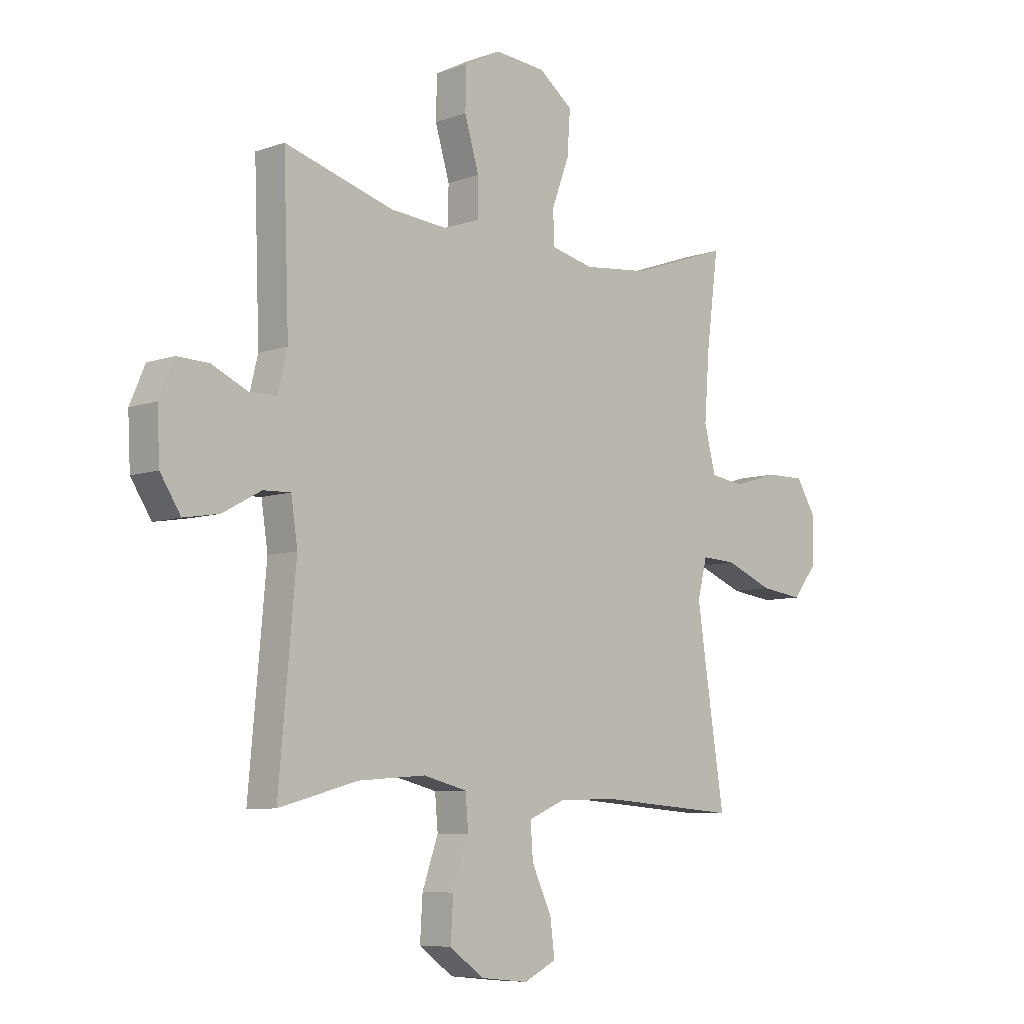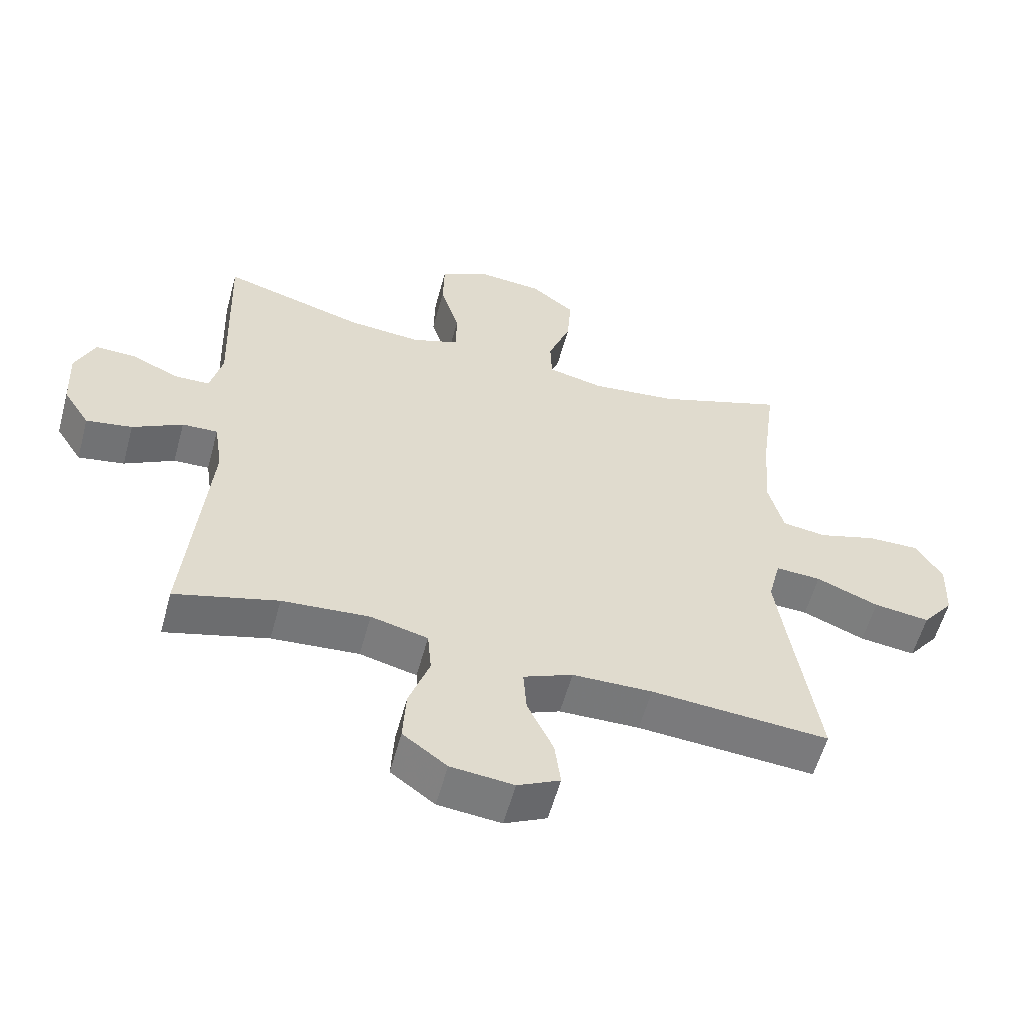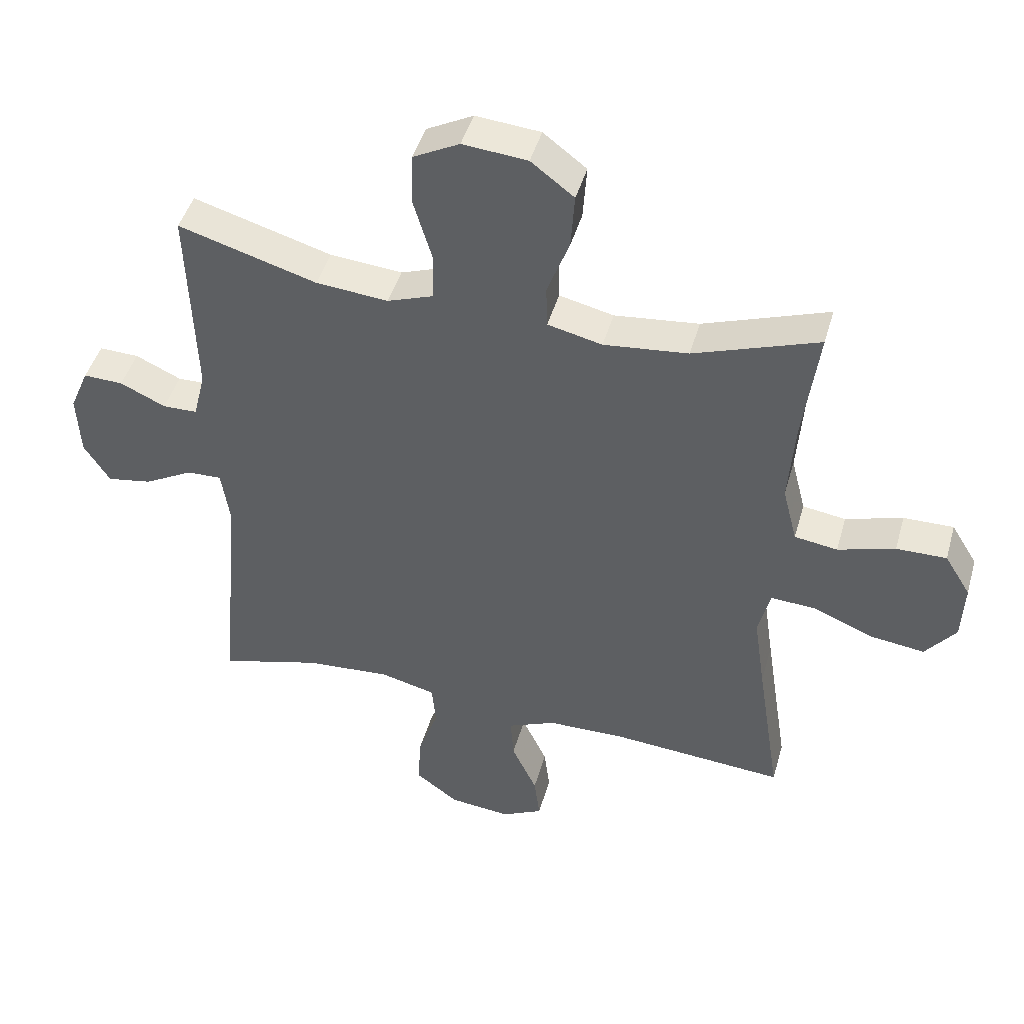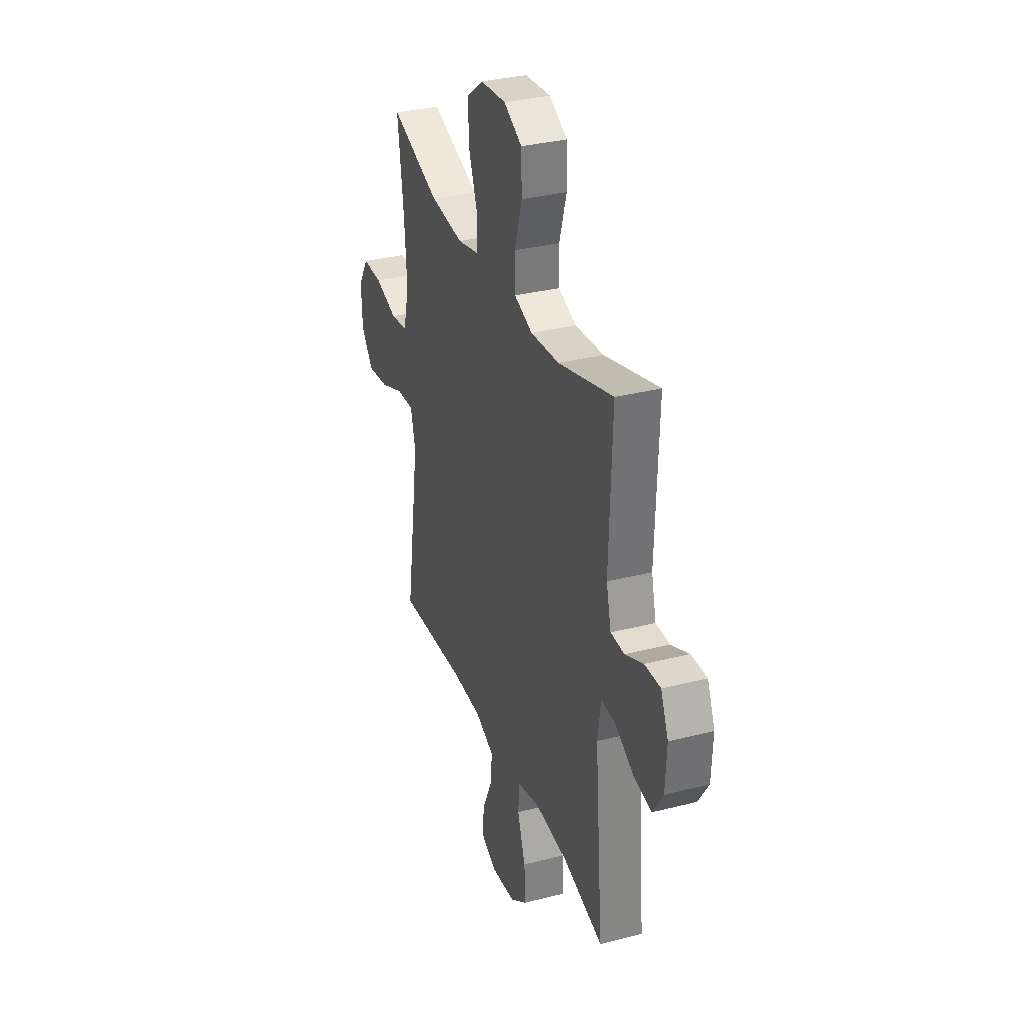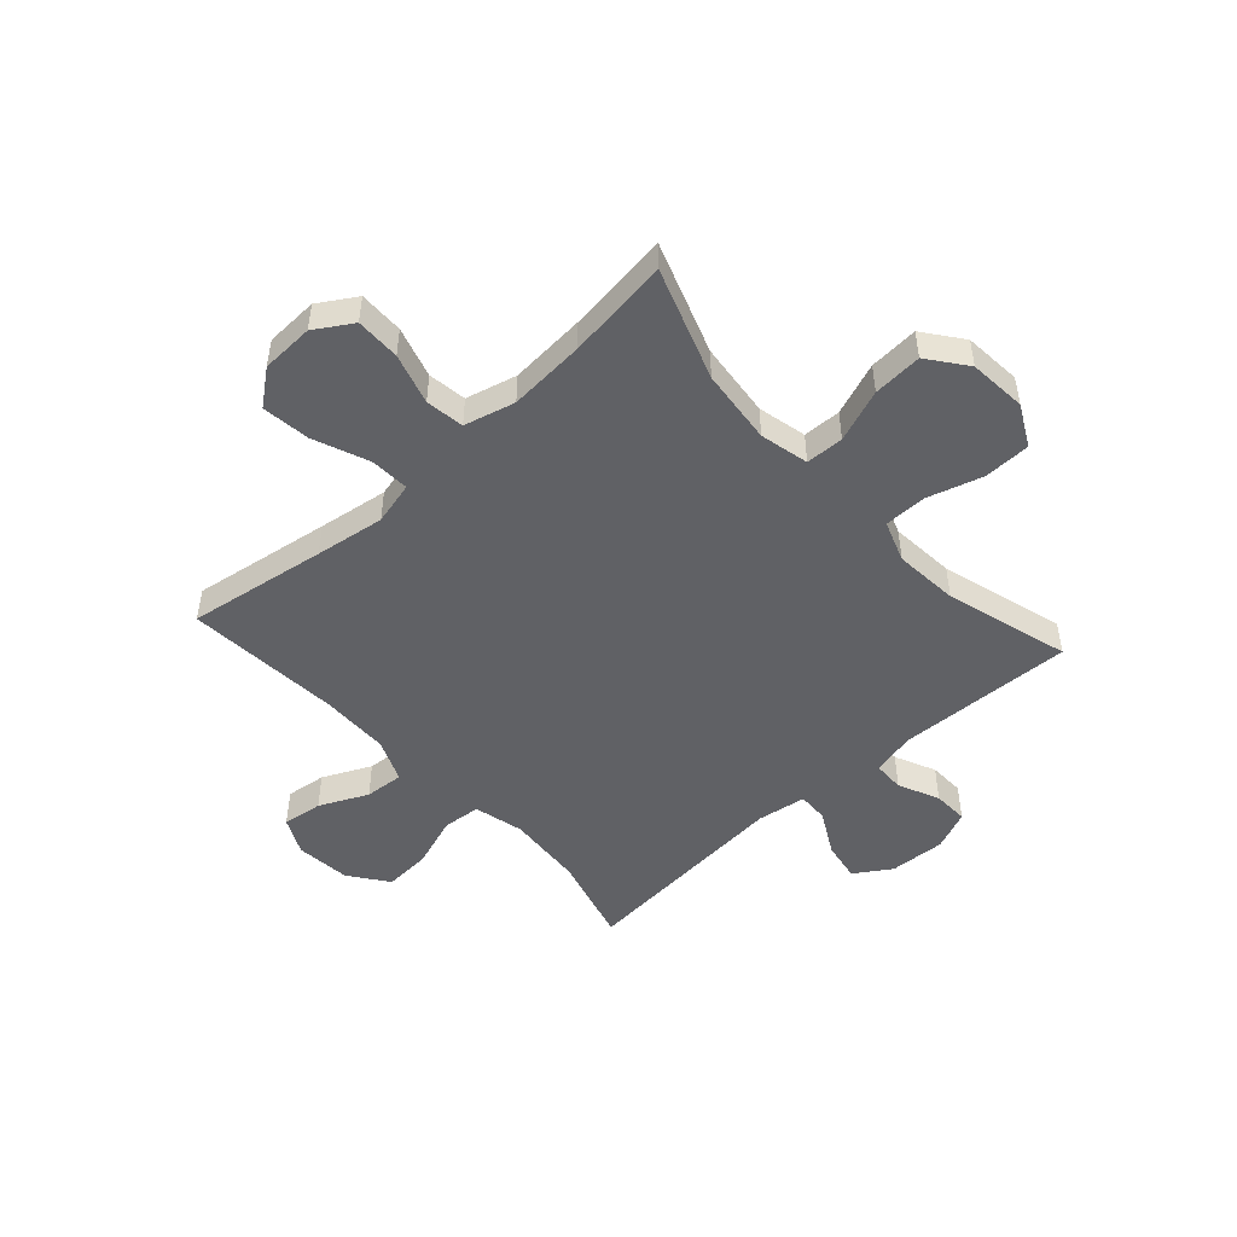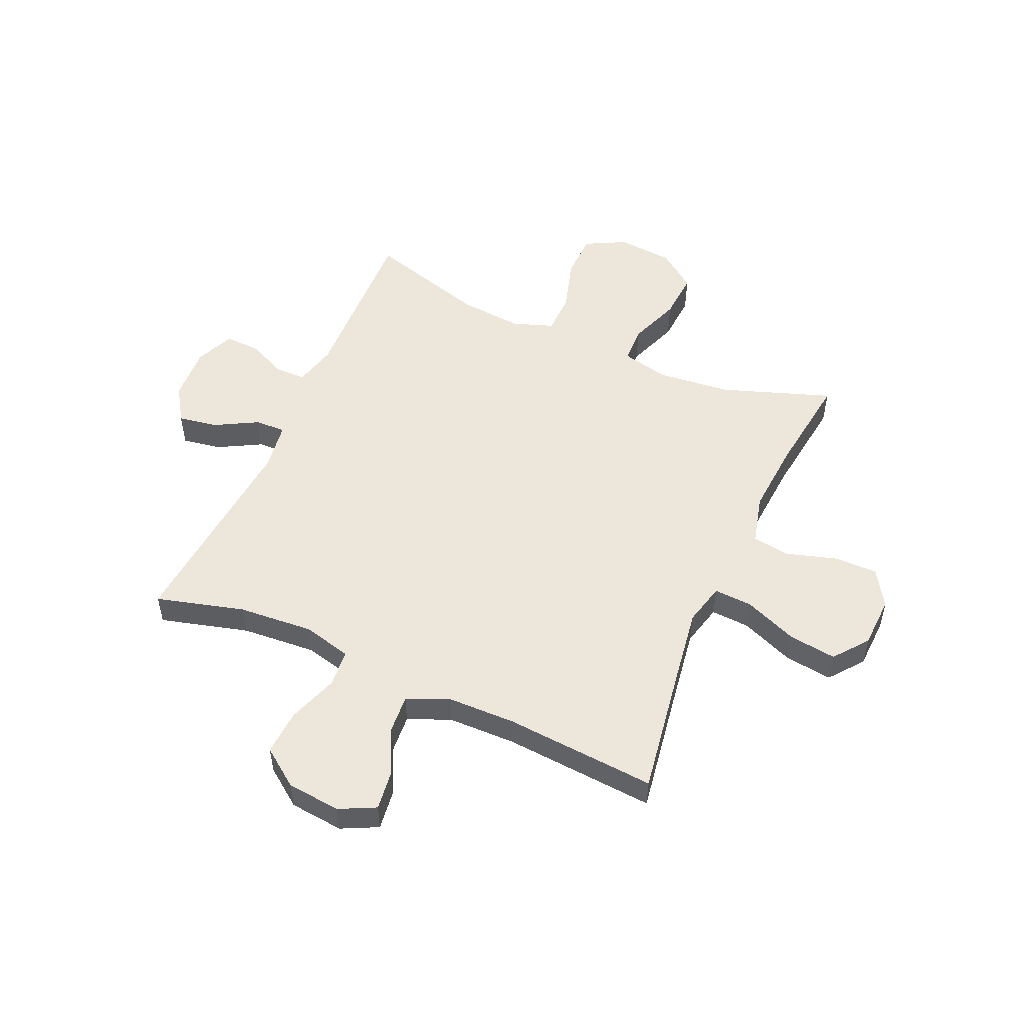
<metadata>
{"format":"obj","ext":"obj","renderer":"f3d","projection":"perspective","resolution":1024,"background":"white","views":[{"elev":-7.4,"azim":135.2,"up":"+Z"},{"elev":-57.6,"azim":164.8,"up":"+Z"},{"elev":45.1,"azim":-164.4,"up":"+Z"},{"elev":33.0,"azim":70.6,"up":"+Z"},{"elev":-49.0,"azim":-47.9,"up":"+Y"},{"elev":52.0,"azim":-156.2,"up":"+Y"}]}
</metadata>
<code>
v -0.5 0.07 -0.5
v -0.462 0.07 -0.254
v -0.444 0.07 -0.131
v -0.463 0.07 -0.055
v -0.533 0.07 -0.059
v -0.629 0.07 -0.098
v -0.715 0.07 -0.109
v -0.763 0.07 -0.048
v -0.767 0.07 0.045
v -0.726 0.07 0.111
v -0.647 0.07 0.11
v -0.557 0.07 0.083
v -0.489 0.07 0.093
v -0.466 0.07 0.183
v -0.476 0.07 0.317
v -0.5 0.07 0.5
v -0.303 0.07 0.431
v -0.17 0.07 0.417
v -0.084 0.07 0.437
v -0.082 0.07 0.504
v -0.117 0.07 0.597
v -0.123 0.07 0.684
v -0.055 0.07 0.736
v 0.047 0.07 0.745
v 0.12 0.07 0.707
v 0.122 0.07 0.624
v 0.093 0.07 0.527
v 0.094 0.07 0.452
v 0.167 0.07 0.426
v 0.281 0.07 0.436
v 0.5 0.07 0.5
v 0.489 0.07 0.188
v 0.508 0.07 0.111
v 0.563 0.07 0.11
v 0.635 0.07 0.143
v 0.698 0.07 0.145
v 0.728 0.07 0.075
v 0.723 0.07 -0.024
v 0.682 0.07 -0.088
v 0.611 0.07 -0.076
v 0.534 0.07 -0.034
v 0.479 0.07 -0.032
v 0.466 0.07 -0.119
v 0.5 0.07 -0.5
v 0.341 0.07 -0.457
v 0.206 0.07 -0.447
v 0.118 0.07 -0.469
v 0.112 0.07 -0.536
v 0.144 0.07 -0.627
v 0.149 0.07 -0.71
v 0.081 0.07 -0.76
v -0.016 0.07 -0.77
v -0.081 0.07 -0.738
v -0.072 0.07 -0.667
v -0.032 0.07 -0.582
v -0.027 0.07 -0.513
v -0.103 0.07 -0.481
v -0.226 0.07 -0.479
v -0.5 0 -0.5
v -0.462 0 -0.254
v -0.444 0 -0.131
v -0.463 0 -0.055
v -0.533 0 -0.059
v -0.629 0 -0.098
v -0.715 0 -0.109
v -0.763 0 -0.048
v -0.767 0 0.045
v -0.726 0 0.111
v -0.647 0 0.11
v -0.557 0 0.083
v -0.489 0 0.093
v -0.466 0 0.183
v -0.476 0 0.317
v -0.5 0 0.5
v -0.303 0 0.431
v -0.17 0 0.417
v -0.084 0 0.437
v -0.082 0 0.504
v -0.117 0 0.597
v -0.123 0 0.684
v -0.055 0 0.736
v 0.047 0 0.745
v 0.12 0 0.707
v 0.122 0 0.624
v 0.093 0 0.527
v 0.094 0 0.452
v 0.167 0 0.426
v 0.281 0 0.436
v 0.5 0 0.5
v 0.489 0 0.188
v 0.508 0 0.111
v 0.563 0 0.11
v 0.635 0 0.143
v 0.698 0 0.145
v 0.728 0 0.075
v 0.723 0 -0.024
v 0.682 0 -0.088
v 0.611 0 -0.076
v 0.534 0 -0.034
v 0.479 0 -0.032
v 0.466 0 -0.119
v 0.5 0 -0.5
v 0.341 0 -0.457
v 0.206 0 -0.447
v 0.118 0 -0.469
v 0.112 0 -0.536
v 0.144 0 -0.627
v 0.149 0 -0.71
v 0.081 0 -0.76
v -0.016 0 -0.77
v -0.081 0 -0.738
v -0.072 0 -0.667
v -0.032 0 -0.582
v -0.027 0 -0.513
v -0.103 0 -0.481
v -0.226 0 -0.479
f 53 54 55
f 52 53 55
f 51 52 55
f 50 51 55
f 49 50 55
f 48 49 55
f 47 48 55 56
f 43 44 45
f 42 43 45 46
f 39 40 41
f 38 39 41
f 37 38 41
f 36 37 41
f 35 36 41
f 34 35 41
f 33 34 41 42
f 42 46 47
f 33 42 47
f 32 33 47
f 25 26 27
f 24 25 27
f 23 24 27
f 22 23 27
f 21 22 27
f 20 21 27
f 19 20 27 28
f 18 19 28 29
f 15 16 17
f 14 15 17 18
f 13 14 18 29
f 10 11 12
f 9 10 12
f 8 9 12
f 7 8 12
f 6 7 12
f 5 6 12
f 4 5 12 13
f 13 29 30
f 4 13 30
f 3 4 30
f 58 1 2
f 31 32 47
f 30 31 47
f 3 30 47
f 2 3 47
f 58 2 47
f 57 58 47
f 47 56 57
f 113 112 111
f 113 111 110
f 113 110 109
f 113 109 108
f 113 108 107
f 113 107 106
f 114 113 106 105
f 103 102 101
f 104 103 101 100
f 99 98 97
f 99 97 96
f 99 96 95
f 99 95 94
f 99 94 93
f 99 93 92
f 100 99 92 91
f 105 104 100
f 105 100 91
f 105 91 90
f 85 84 83
f 85 83 82
f 85 82 81
f 85 81 80
f 85 80 79
f 85 79 78
f 86 85 78 77
f 87 86 77 76
f 75 74 73
f 76 75 73 72
f 87 76 72 71
f 70 69 68
f 70 68 67
f 70 67 66
f 70 66 65
f 70 65 64
f 70 64 63
f 71 70 63 62
f 88 87 71
f 88 71 62
f 88 62 61
f 60 59 116
f 105 90 89
f 105 89 88
f 105 88 61
f 105 61 60
f 105 60 116
f 105 116 115
f 115 114 105
f 1 59 60 2
f 2 60 61 3
f 3 61 62 4
f 4 62 63 5
f 5 63 64 6
f 6 64 65 7
f 7 65 66 8
f 8 66 67 9
f 9 67 68 10
f 10 68 69 11
f 11 69 70 12
f 12 70 71 13
f 13 71 72 14
f 14 72 73 15
f 15 73 74 16
f 16 74 75 17
f 17 75 76 18
f 18 76 77 19
f 19 77 78 20
f 20 78 79 21
f 21 79 80 22
f 22 80 81 23
f 23 81 82 24
f 24 82 83 25
f 25 83 84 26
f 26 84 85 27
f 27 85 86 28
f 28 86 87 29
f 29 87 88 30
f 30 88 89 31
f 31 89 90 32
f 32 90 91 33
f 33 91 92 34
f 34 92 93 35
f 35 93 94 36
f 36 94 95 37
f 37 95 96 38
f 38 96 97 39
f 39 97 98 40
f 40 98 99 41
f 41 99 100 42
f 42 100 101 43
f 43 101 102 44
f 44 102 103 45
f 45 103 104 46
f 46 104 105 47
f 47 105 106 48
f 48 106 107 49
f 49 107 108 50
f 50 108 109 51
f 51 109 110 52
f 52 110 111 53
f 53 111 112 54
f 54 112 113 55
f 55 113 114 56
f 56 114 115 57
f 57 115 116 58
f 58 116 59 1

</code>
